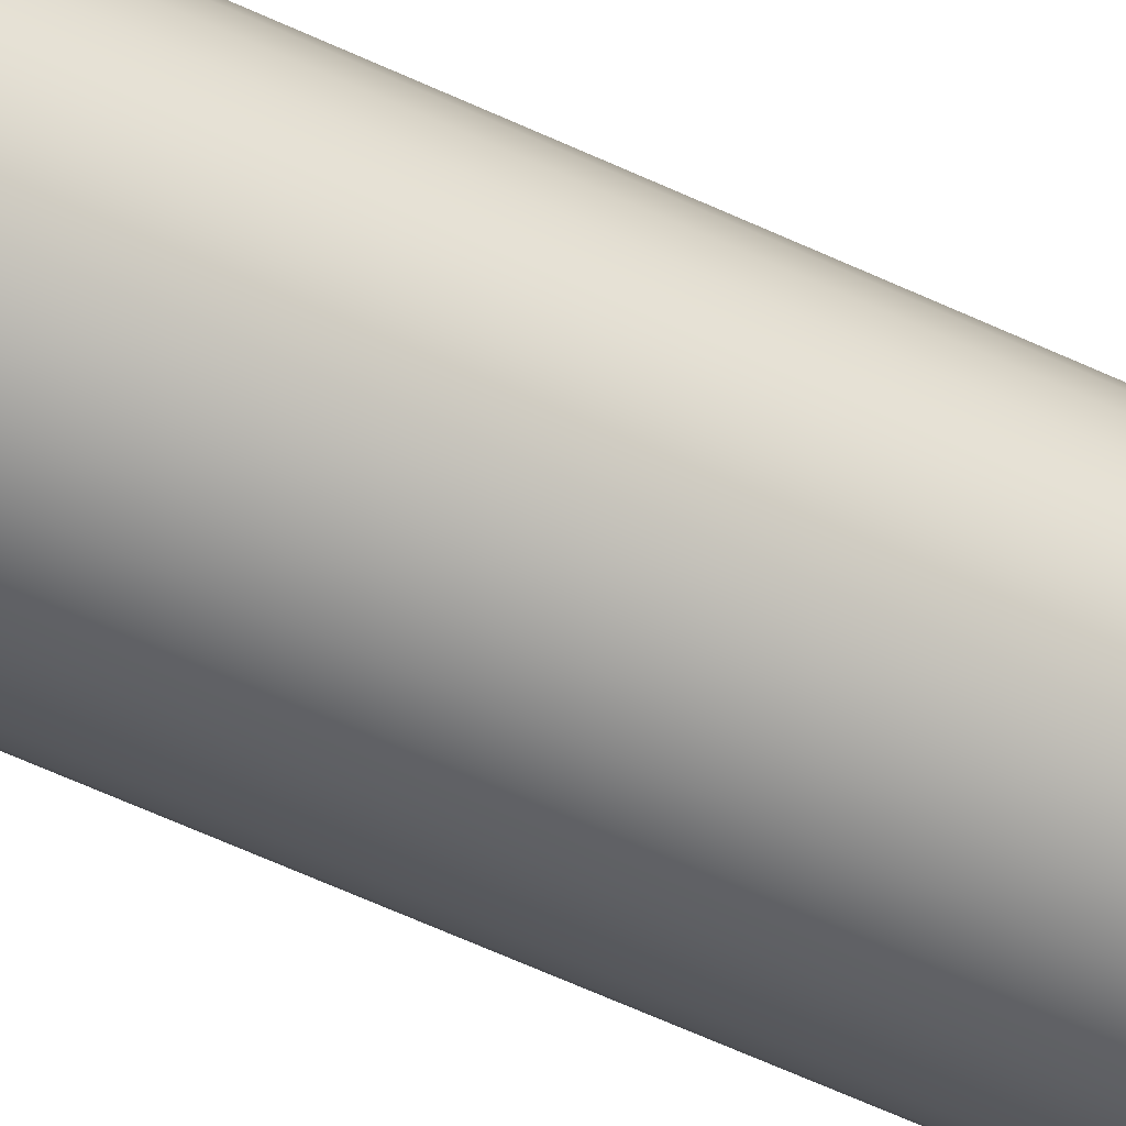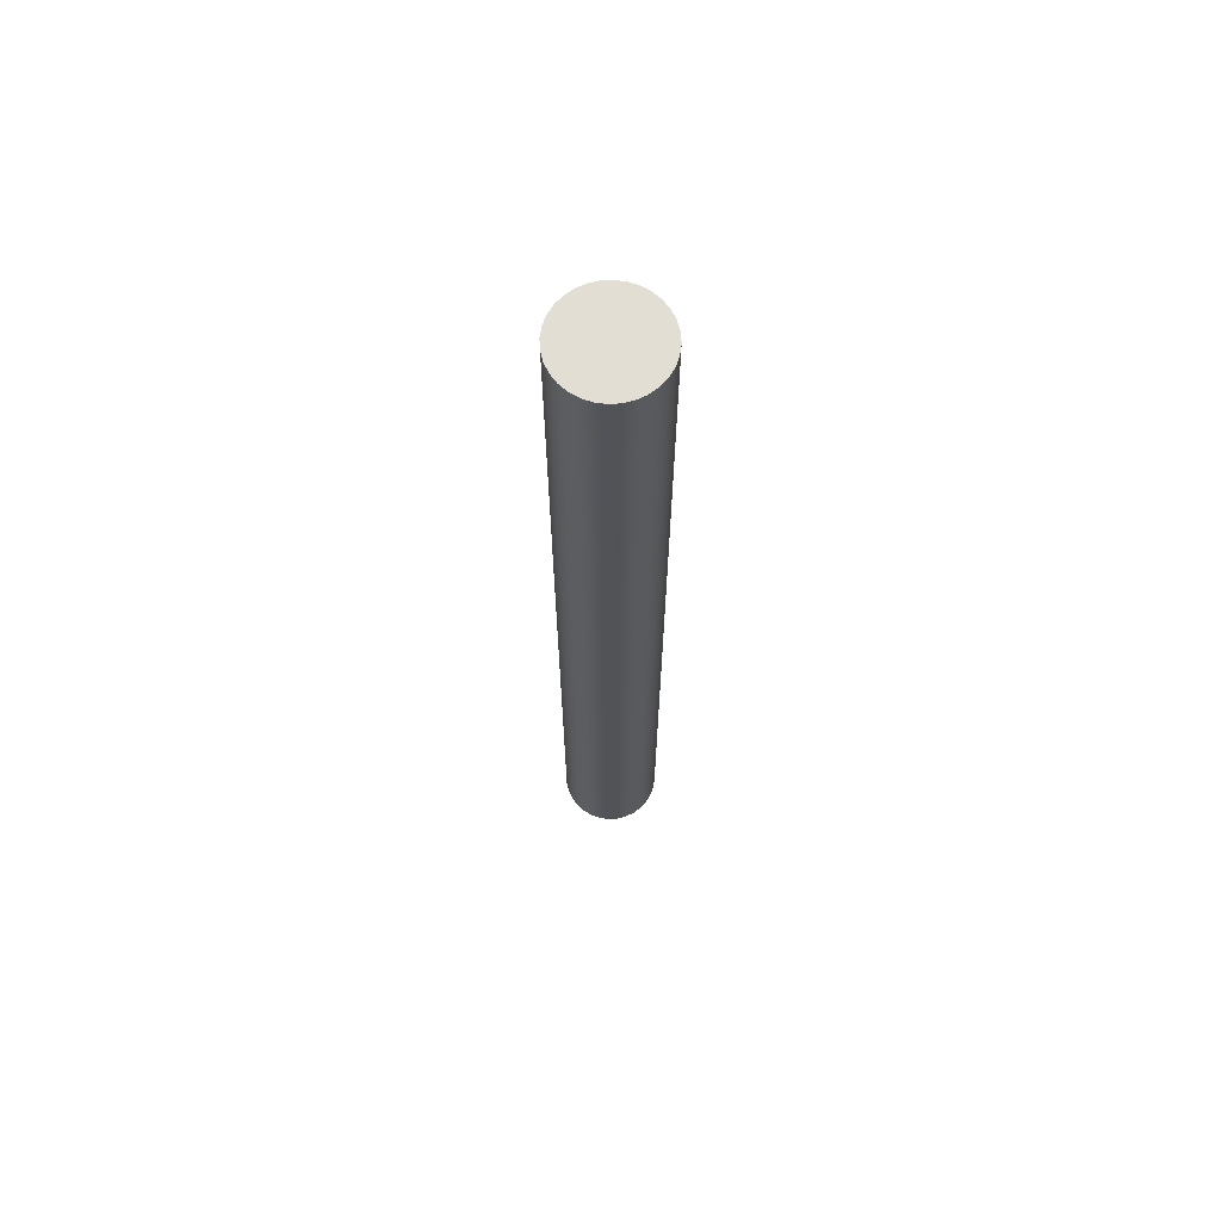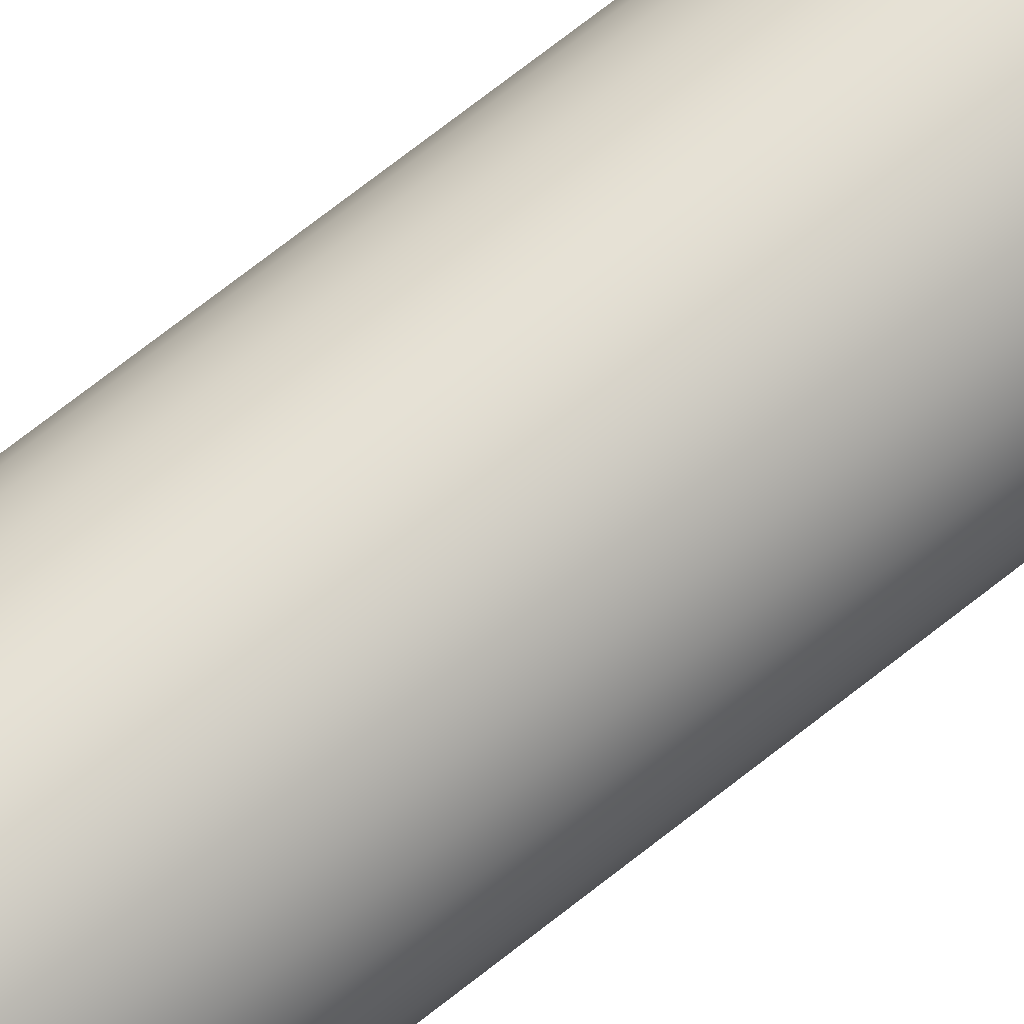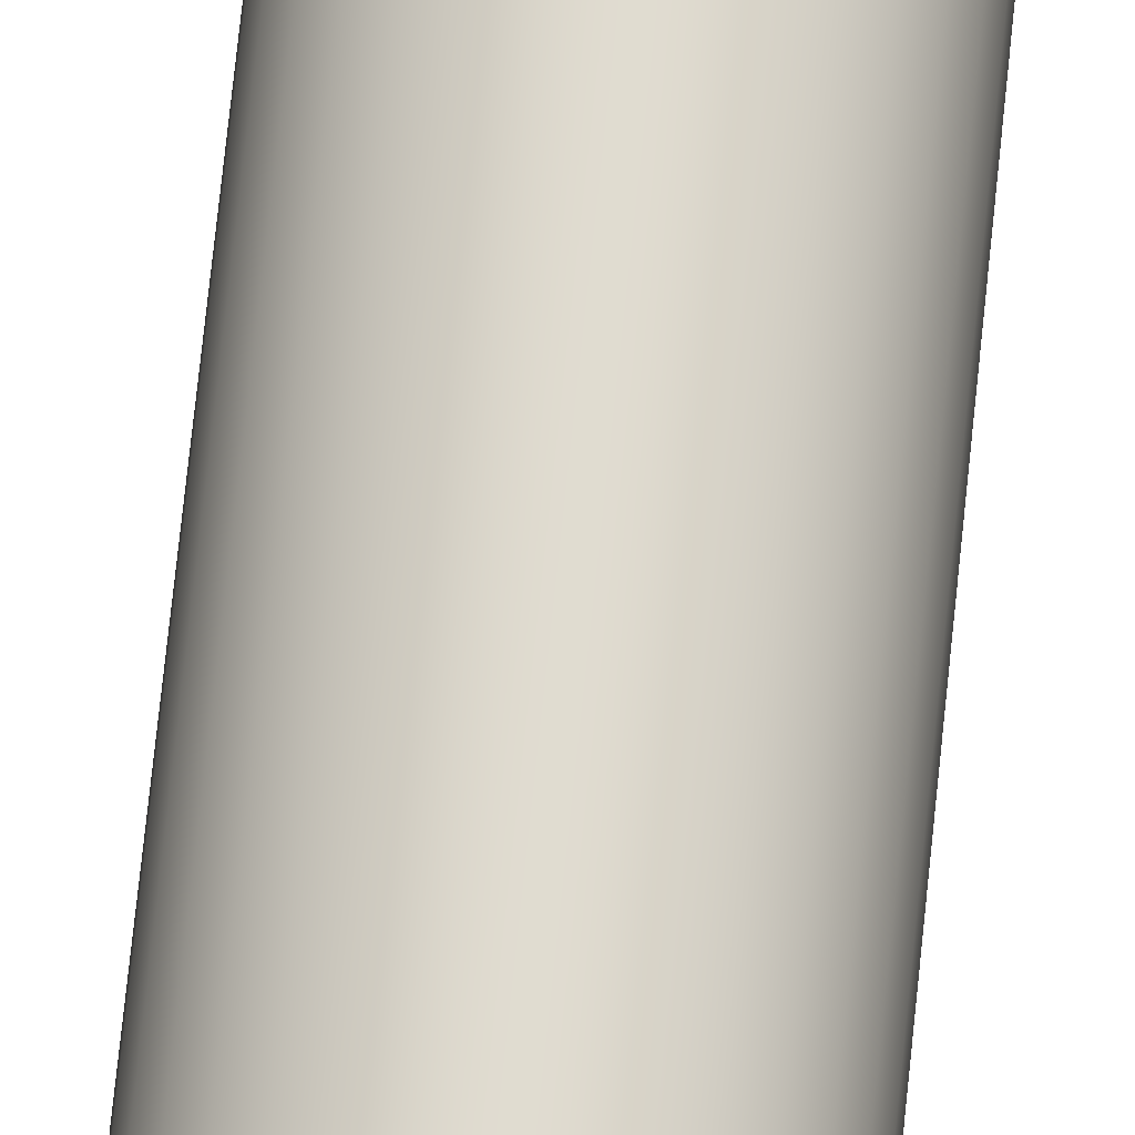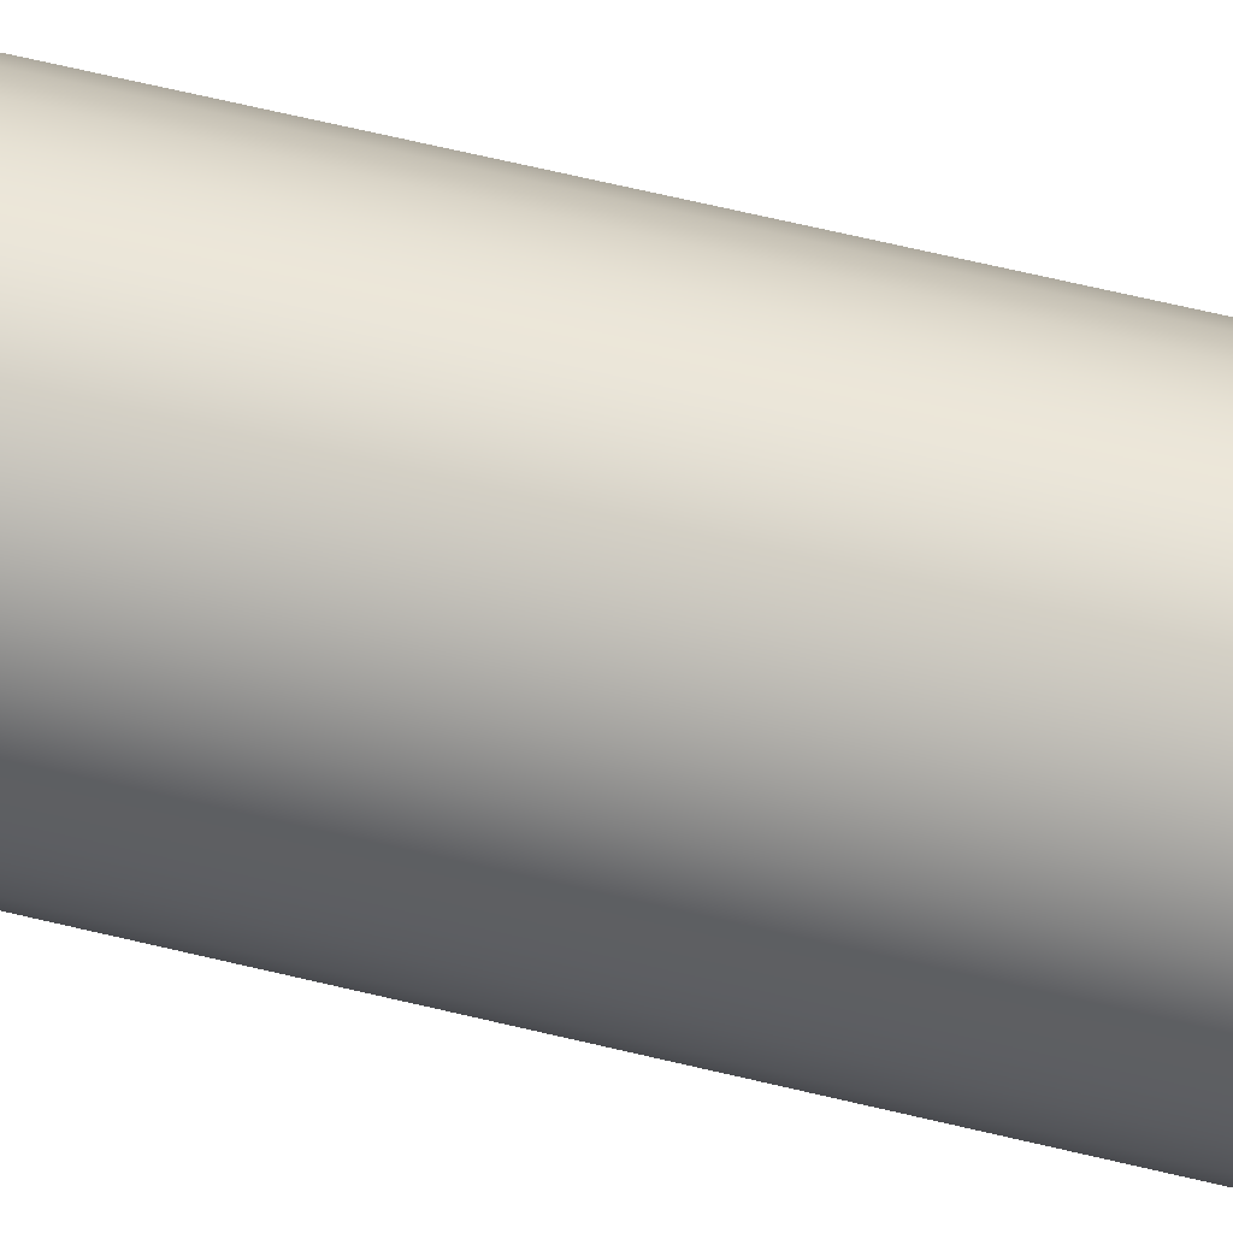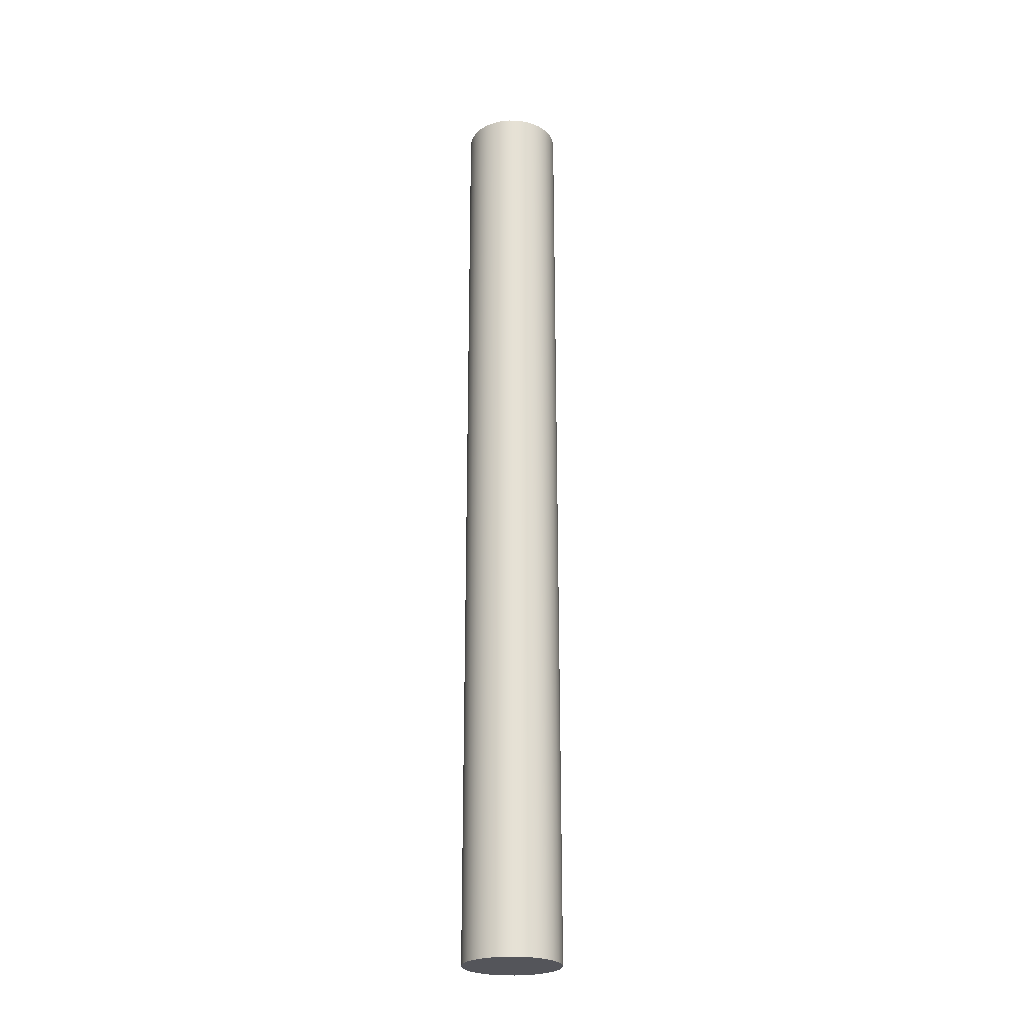
<metadata>
{"format":"obj","ext":"obj","renderer":"f3d","projection":"perspective","resolution":1024,"background":"white","views":[{"elev":-51.5,"azim":62.0,"up":"+Z"},{"elev":67.3,"azim":160.0,"up":"+Y"},{"elev":67.1,"azim":-129.1,"up":"+Z"},{"elev":69.9,"azim":5.8,"up":"+Z"},{"elev":49.6,"azim":106.1,"up":"+Z"},{"elev":-24.9,"azim":-109.1,"up":"+Y"}]}
</metadata>
<code>
g pb_Mesh-4842462
v -1 -9.8 0
v -1 9.8 0
v -0.9808 -9.8 0.1951
v -0.9808 9.8 0.1951
v -0.9808 -9.8 0.1951
v -0.9808 9.8 0.1951
v -0.9239 -9.8 0.3827
v -0.9239 9.8 0.3827
v -0.9239 -9.8 0.3827
v -0.9239 9.8 0.3827
v -0.8315 -9.8 0.5556
v -0.8315 9.8 0.5556
v -0.8315 -9.8 0.5556
v -0.8315 9.8 0.5556
v -0.7071 -9.8 0.7071
v -0.7071 9.8 0.7071
v -0.7071 -9.8 0.7071
v -0.7071 9.8 0.7071
v -0.5556 -9.8 0.8315
v -0.5556 9.8 0.8315
v -0.5556 -9.8 0.8315
v -0.5556 9.8 0.8315
v -0.3827 -9.8 0.9239
v -0.3827 9.8 0.9239
v -0.3827 -9.8 0.9239
v -0.3827 9.8 0.9239
v -0.1951 -9.8 0.9808
v -0.1951 9.8 0.9808
v -0.1951 -9.8 0.9808
v -0.1951 9.8 0.9808
v -0 -9.8 1
v -0 9.8 1
v -0 -9.8 1
v -0 9.8 1
v 0.1951 -9.8 0.9808
v 0.1951 9.8 0.9808
v 0.1951 -9.8 0.9808
v 0.1951 9.8 0.9808
v 0.3827 -9.8 0.9239
v 0.3827 9.8 0.9239
v 0.3827 -9.8 0.9239
v 0.3827 9.8 0.9239
v 0.5556 -9.8 0.8315
v 0.5556 9.8 0.8315
v 0.5556 -9.8 0.8315
v 0.5556 9.8 0.8315
v 0.7071 -9.8 0.7071
v 0.7071 9.8 0.7071
v 0.7071 -9.8 0.7071
v 0.7071 9.8 0.7071
v 0.8315 -9.8 0.5556
v 0.8315 9.8 0.5556
v 0.8315 -9.8 0.5556
v 0.8315 9.8 0.5556
v 0.9239 -9.8 0.3827
v 0.9239 9.8 0.3827
v 0.9239 -9.8 0.3827
v 0.9239 9.8 0.3827
v 0.9808 -9.8 0.1951
v 0.9808 9.8 0.1951
v 0.9808 -9.8 0.1951
v 0.9808 9.8 0.1951
v 1 -9.8 -8.742e-08
v 1 9.8 -8.742e-08
v 1 -9.8 -8.742e-08
v 1 9.8 -8.742e-08
v 0.9808 -9.8 -0.1951
v 0.9808 9.8 -0.1951
v 0.9808 -9.8 -0.1951
v 0.9808 9.8 -0.1951
v 0.9239 -9.8 -0.3827
v 0.9239 9.8 -0.3827
v 0.9239 -9.8 -0.3827
v 0.9239 9.8 -0.3827
v 0.8315 -9.8 -0.5556
v 0.8315 9.8 -0.5556
v 0.8315 -9.8 -0.5556
v 0.8315 9.8 -0.5556
v 0.7071 -9.8 -0.7071
v 0.7071 9.8 -0.7071
v 0.7071 -9.8 -0.7071
v 0.7071 9.8 -0.7071
v 0.5556 -9.8 -0.8315
v 0.5556 9.8 -0.8315
v 0.5556 -9.8 -0.8315
v 0.5556 9.8 -0.8315
v 0.3827 -9.8 -0.9239
v 0.3827 9.8 -0.9239
v 0.3827 -9.8 -0.9239
v 0.3827 9.8 -0.9239
v 0.1951 -9.8 -0.9808
v 0.1951 9.8 -0.9808
v 0.1951 -9.8 -0.9808
v 0.1951 9.8 -0.9808
v -0 -9.8 -1
v -0 9.8 -1
v -0 -9.8 -1
v -0 9.8 -1
v -0.1951 -9.8 -0.9808
v -0.1951 9.8 -0.9808
v -0.1951 -9.8 -0.9808
v -0.1951 9.8 -0.9808
v -0.3827 -9.8 -0.9239
v -0.3827 9.8 -0.9239
v -0.3827 -9.8 -0.9239
v -0.3827 9.8 -0.9239
v -0.5556 -9.8 -0.8315
v -0.5556 9.8 -0.8315
v -0.5556 -9.8 -0.8315
v -0.5556 9.8 -0.8315
v -0.7071 -9.8 -0.7071
v -0.7071 9.8 -0.7071
v -0.7071 -9.8 -0.7071
v -0.7071 9.8 -0.7071
v -0.8315 -9.8 -0.5556
v -0.8315 9.8 -0.5556
v -0.8315 -9.8 -0.5556
v -0.8315 9.8 -0.5556
v -0.9239 -9.8 -0.3827
v -0.9239 9.8 -0.3827
v -0.9239 -9.8 -0.3827
v -0.9239 9.8 -0.3827
v -0.9808 -9.8 -0.1951
v -0.9808 9.8 -0.1951
v -0.9808 -9.8 -0.1951
v -0.9808 9.8 -0.1951
v -1 -9.8 0
v -1 9.8 0
v -0.9808 -9.8 0.1951
v -0 -9.8 0
v -1 -9.8 0
v -0.9239 -9.8 0.3827
v -0.8315 -9.8 0.5556
v -0.7071 -9.8 0.7071
v -0.5556 -9.8 0.8315
v -0.3827 -9.8 0.9239
v -0.1951 -9.8 0.9808
v -0 -9.8 1
v 0.1951 -9.8 0.9808
v 0.3827 -9.8 0.9239
v 0.5556 -9.8 0.8315
v 0.7071 -9.8 0.7071
v 0.8315 -9.8 0.5556
v 0.9239 -9.8 0.3827
v 0.9808 -9.8 0.1951
v 1 -9.8 -8.742e-08
v 0.9808 -9.8 -0.1951
v 0.9239 -9.8 -0.3827
v 0.8315 -9.8 -0.5556
v 0.7071 -9.8 -0.7071
v 0.5556 -9.8 -0.8315
v 0.3827 -9.8 -0.9239
v 0.1951 -9.8 -0.9808
v -0 -9.8 -1
v -0.1951 -9.8 -0.9808
v -0.3827 -9.8 -0.9239
v -0.5556 -9.8 -0.8315
v -0.7071 -9.8 -0.7071
v -0.8315 -9.8 -0.5556
v -0.9239 -9.8 -0.3827
v -0.9808 -9.8 -0.1951
v -1 9.8 0
v -0 9.8 0
v -0.9808 9.8 0.1951
v -0.9239 9.8 0.3827
v -0.8315 9.8 0.5556
v -0.7071 9.8 0.7071
v -0.5556 9.8 0.8315
v -0.3827 9.8 0.9239
v -0.1951 9.8 0.9808
v -0 9.8 1
v 0.1951 9.8 0.9808
v 0.3827 9.8 0.9239
v 0.5556 9.8 0.8315
v 0.7071 9.8 0.7071
v 0.8315 9.8 0.5556
v 0.9239 9.8 0.3827
v 0.9808 9.8 0.1951
v 1 9.8 -8.742e-08
v 0.9808 9.8 -0.1951
v 0.9239 9.8 -0.3827
v 0.8315 9.8 -0.5556
v 0.7071 9.8 -0.7071
v 0.5556 9.8 -0.8315
v 0.3827 9.8 -0.9239
v 0.1951 9.8 -0.9808
v -0 9.8 -1
v -0.1951 9.8 -0.9808
v -0.3827 9.8 -0.9239
v -0.5556 9.8 -0.8315
v -0.7071 9.8 -0.7071
v -0.8315 9.8 -0.5556
v -0.9239 9.8 -0.3827
v -0.9808 9.8 -0.1951
g pb_Mesh-4842462_0
f 3 2 1
f 3 4 2
f 7 6 5
f 7 8 6
f 11 10 9
f 11 12 10
f 15 14 13
f 15 16 14
f 19 18 17
f 19 20 18
f 23 22 21
f 23 24 22
f 27 26 25
f 27 28 26
f 31 30 29
f 31 32 30
f 35 34 33
f 35 36 34
f 39 38 37
f 39 40 38
f 43 42 41
f 43 44 42
f 47 46 45
f 47 48 46
f 51 50 49
f 51 52 50
f 55 54 53
f 55 56 54
f 59 58 57
f 59 60 58
f 63 62 61
f 63 64 62
f 67 66 65
f 67 68 66
f 71 70 69
f 71 72 70
f 75 74 73
f 75 76 74
f 79 78 77
f 79 80 78
f 83 82 81
f 83 84 82
f 87 86 85
f 87 88 86
f 91 90 89
f 91 92 90
f 95 94 93
f 95 96 94
f 99 98 97
f 99 100 98
f 103 102 101
f 103 104 102
f 107 106 105
f 107 108 106
f 111 110 109
f 111 112 110
f 115 114 113
f 115 116 114
f 119 118 117
f 119 120 118
f 123 122 121
f 123 124 122
f 127 126 125
f 127 128 126
f 131 130 129
f 129 130 132
f 132 130 133
f 133 130 134
f 134 130 135
f 135 130 136
f 136 130 137
f 137 130 138
f 138 130 139
f 139 130 140
f 140 130 141
f 141 130 142
f 142 130 143
f 143 130 144
f 144 130 145
f 145 130 146
f 146 130 147
f 147 130 148
f 148 130 149
f 149 130 150
f 150 130 151
f 151 130 152
f 152 130 153
f 153 130 154
f 154 130 155
f 155 130 156
f 156 130 157
f 157 130 158
f 158 130 159
f 159 130 160
f 160 130 161
f 161 130 131
f 164 163 162
f 165 163 164
f 166 163 165
f 167 163 166
f 168 163 167
f 169 163 168
f 170 163 169
f 171 163 170
f 172 163 171
f 173 163 172
f 174 163 173
f 175 163 174
f 176 163 175
f 177 163 176
f 178 163 177
f 179 163 178
f 180 163 179
f 181 163 180
f 182 163 181
f 183 163 182
f 184 163 183
f 185 163 184
f 186 163 185
f 187 163 186
f 188 163 187
f 189 163 188
f 190 163 189
f 191 163 190
f 192 163 191
f 193 163 192
f 194 163 193
f 162 163 194

</code>
